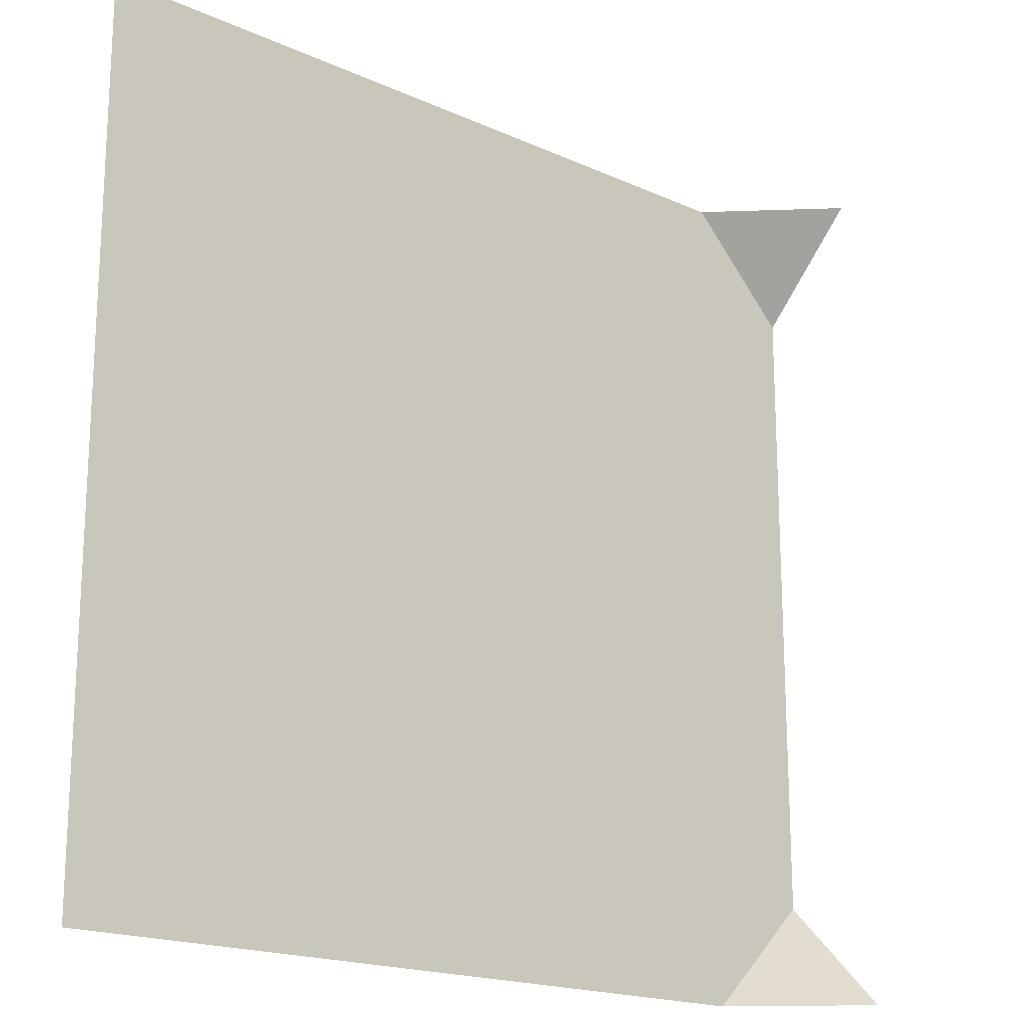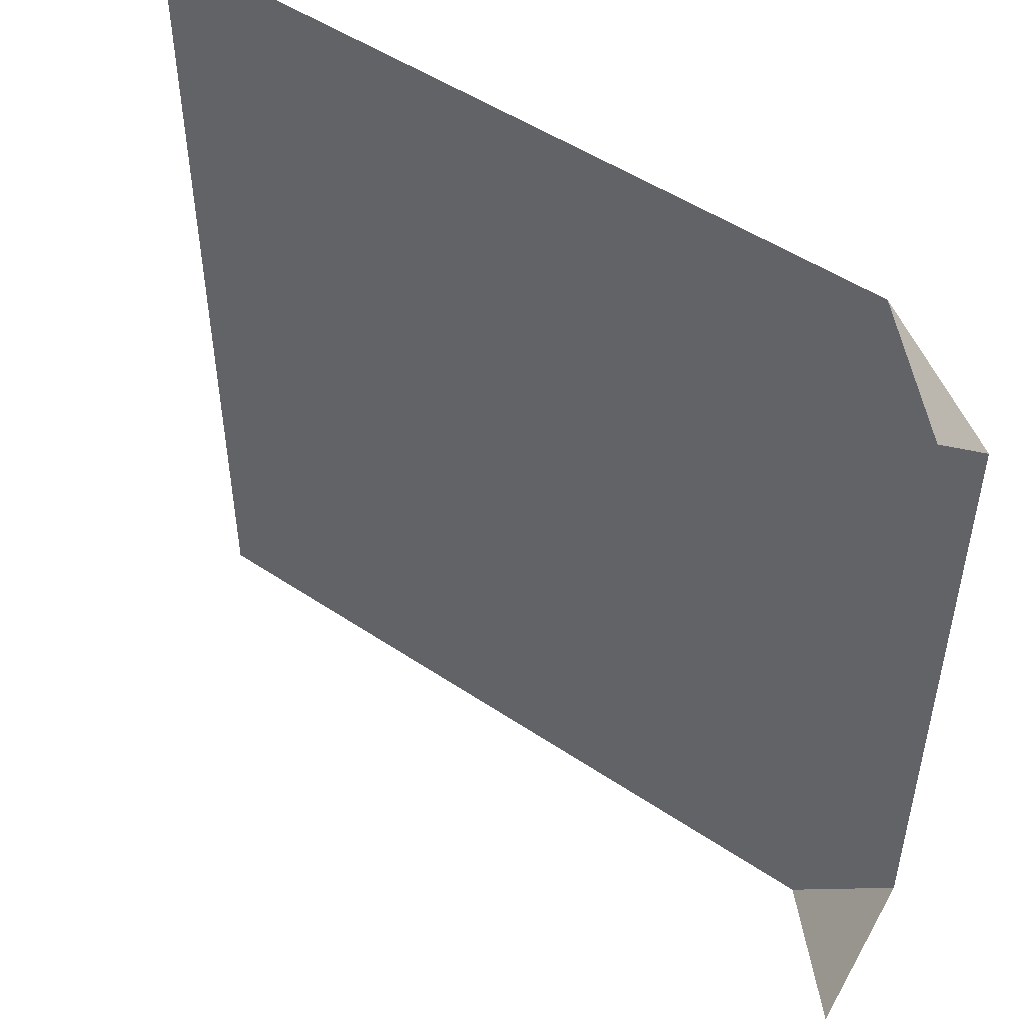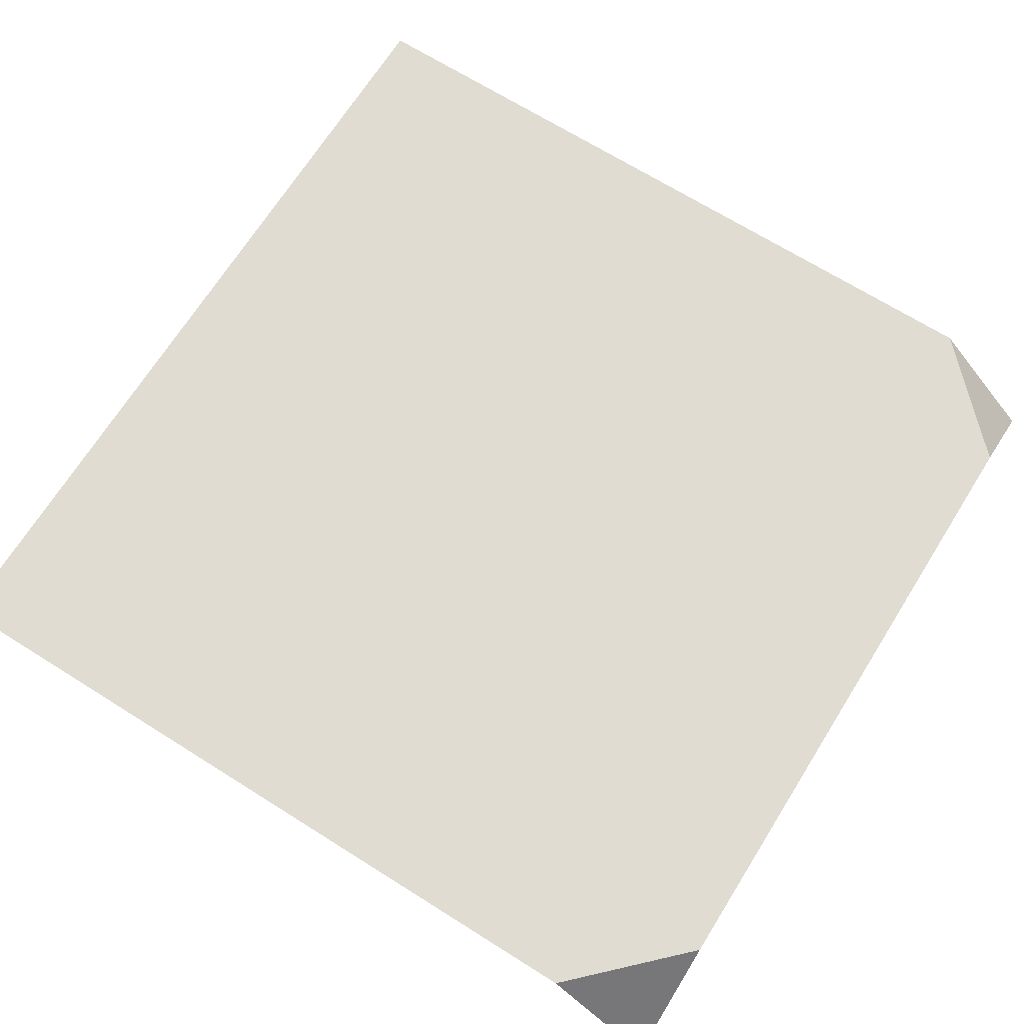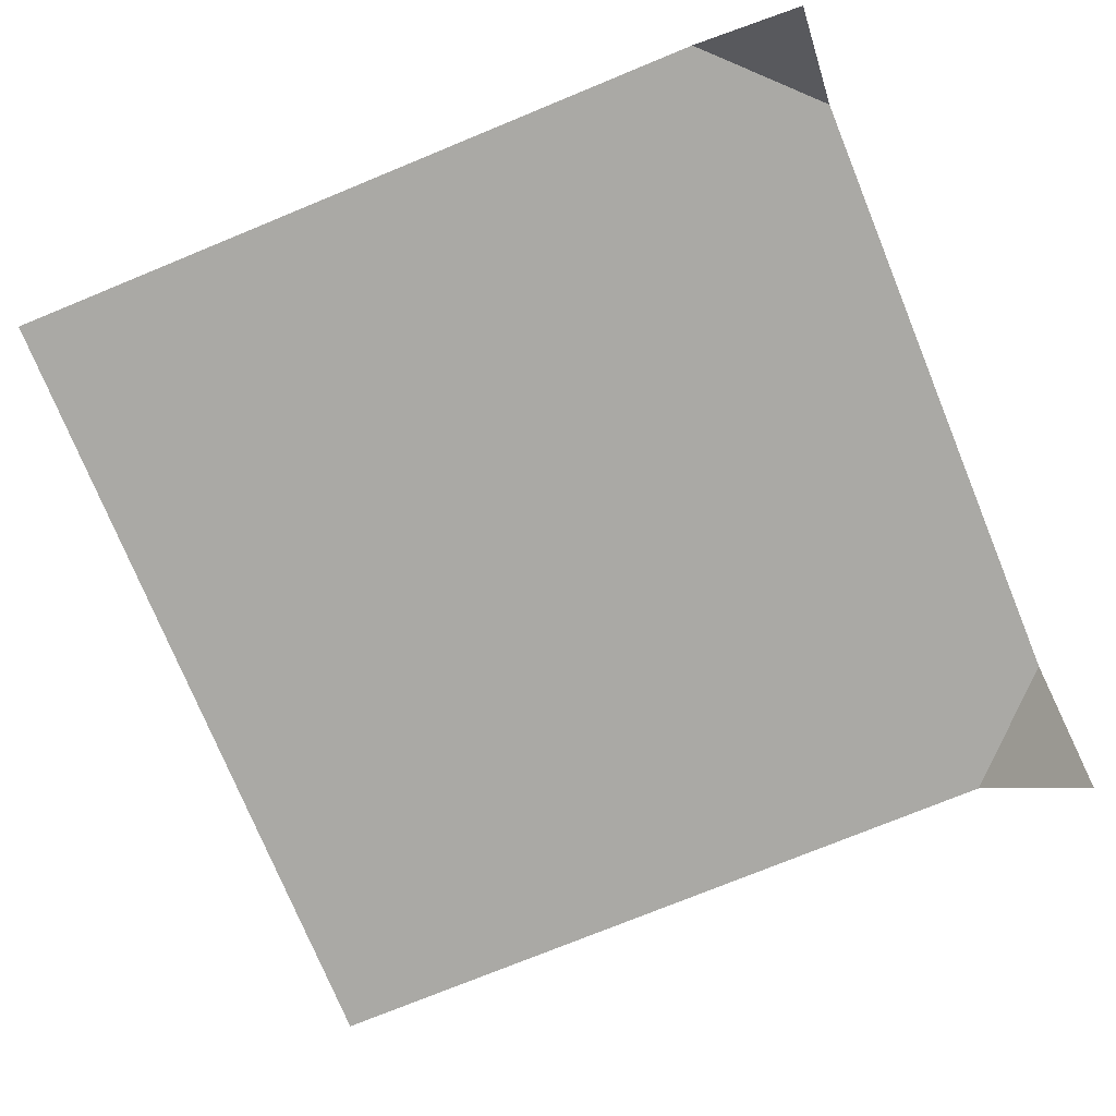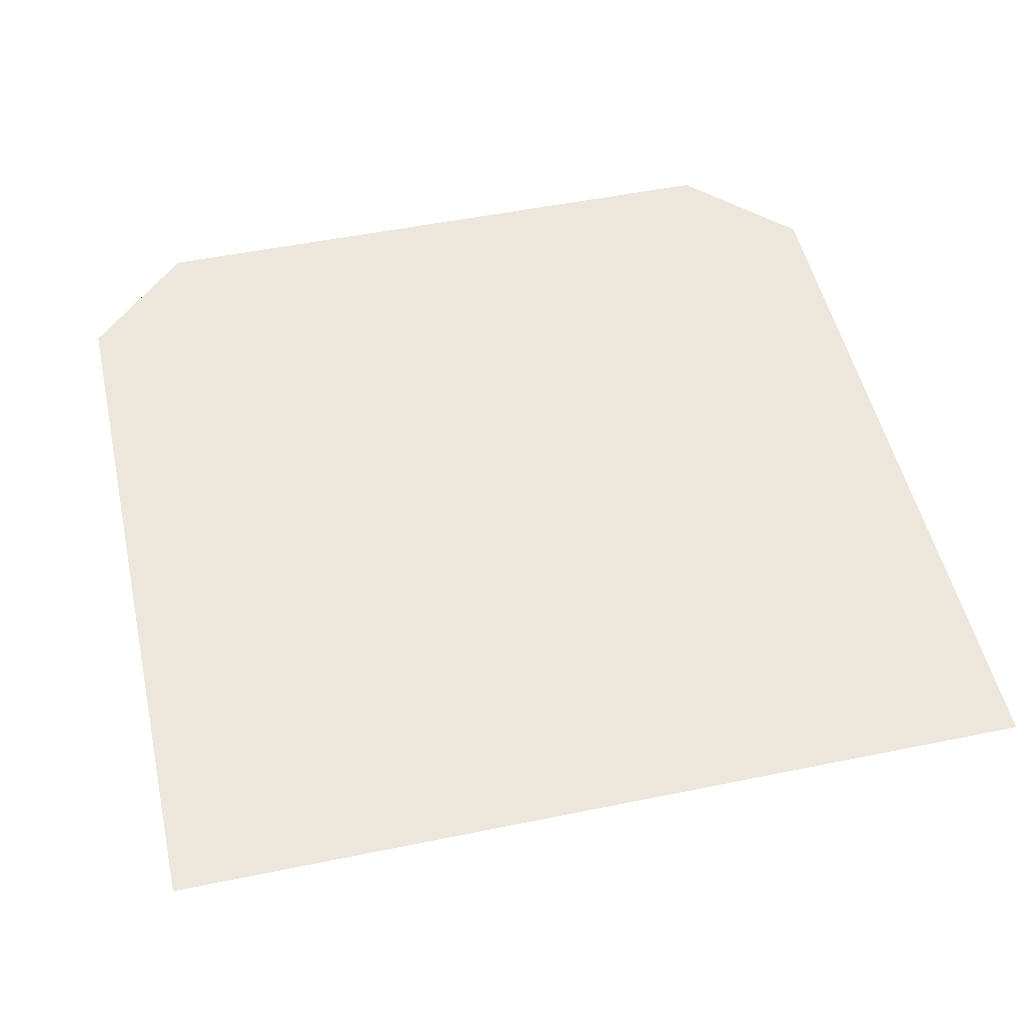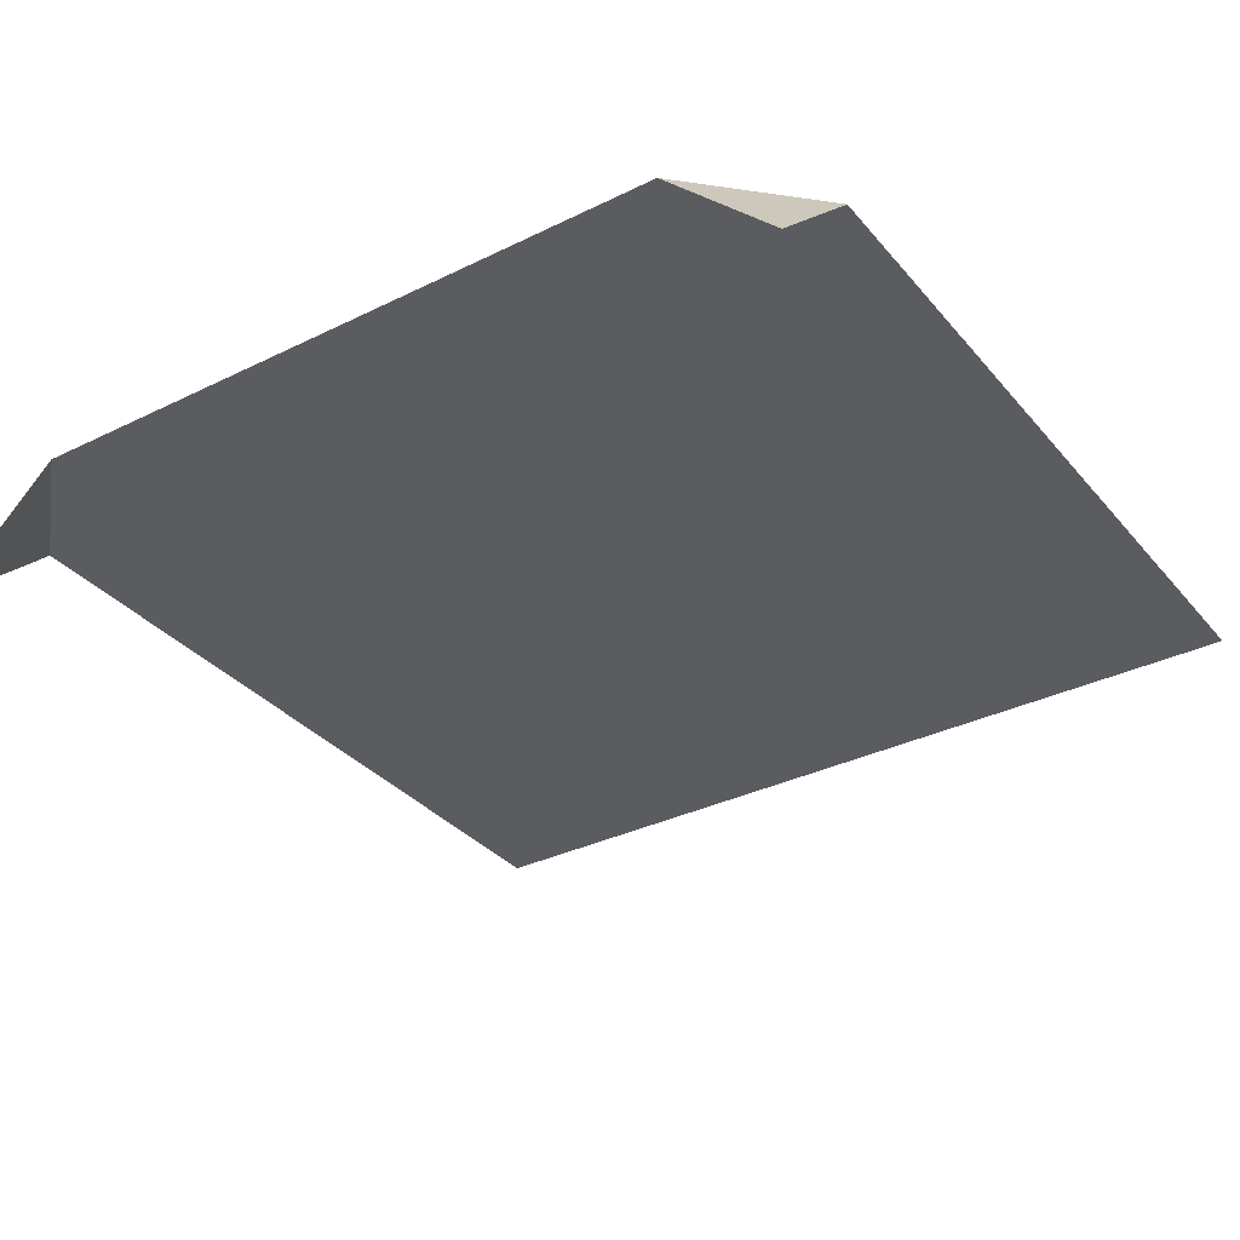
<metadata>
{"format":"obj","ext":"obj","renderer":"f3d","projection":"perspective","resolution":1024,"background":"white","views":[{"elev":-18.4,"azim":138.9,"up":"+Y"},{"elev":49.7,"azim":-143.4,"up":"+Y"},{"elev":69.1,"azim":-147.9,"up":"+Z"},{"elev":-75.3,"azim":-157.7,"up":"+Z"},{"elev":50.9,"azim":77.4,"up":"+Z"},{"elev":-33.6,"azim":-56.2,"up":"+Z"}]}
</metadata>
<code>
g LeftNoSideTileBoth
v -1 1 -0.25
v -0.75 1 0
v -1 0.75 0
v -1 -1 -0.25
v -1 -0.75 0
v -0.75 -1 0
v -0.75 -1 0
v 1 -0.8 0
v 1 -1 0
v -0.8 -0.8 0
v -1 -0.75 0
v 1 0.7986 0
v -0.8 0.8 0
v -1 0.75 0
v 1 1 0
v -0.75 1 0
g LeftNoSideTileBoth_0
f 3 2 1
f 6 5 4
f 9 8 7
f 8 10 7
f 10 11 7
f 8 12 10
f 10 13 11
f 12 13 10
f 13 14 11
f 12 15 13
f 13 16 14
f 15 16 13

</code>
